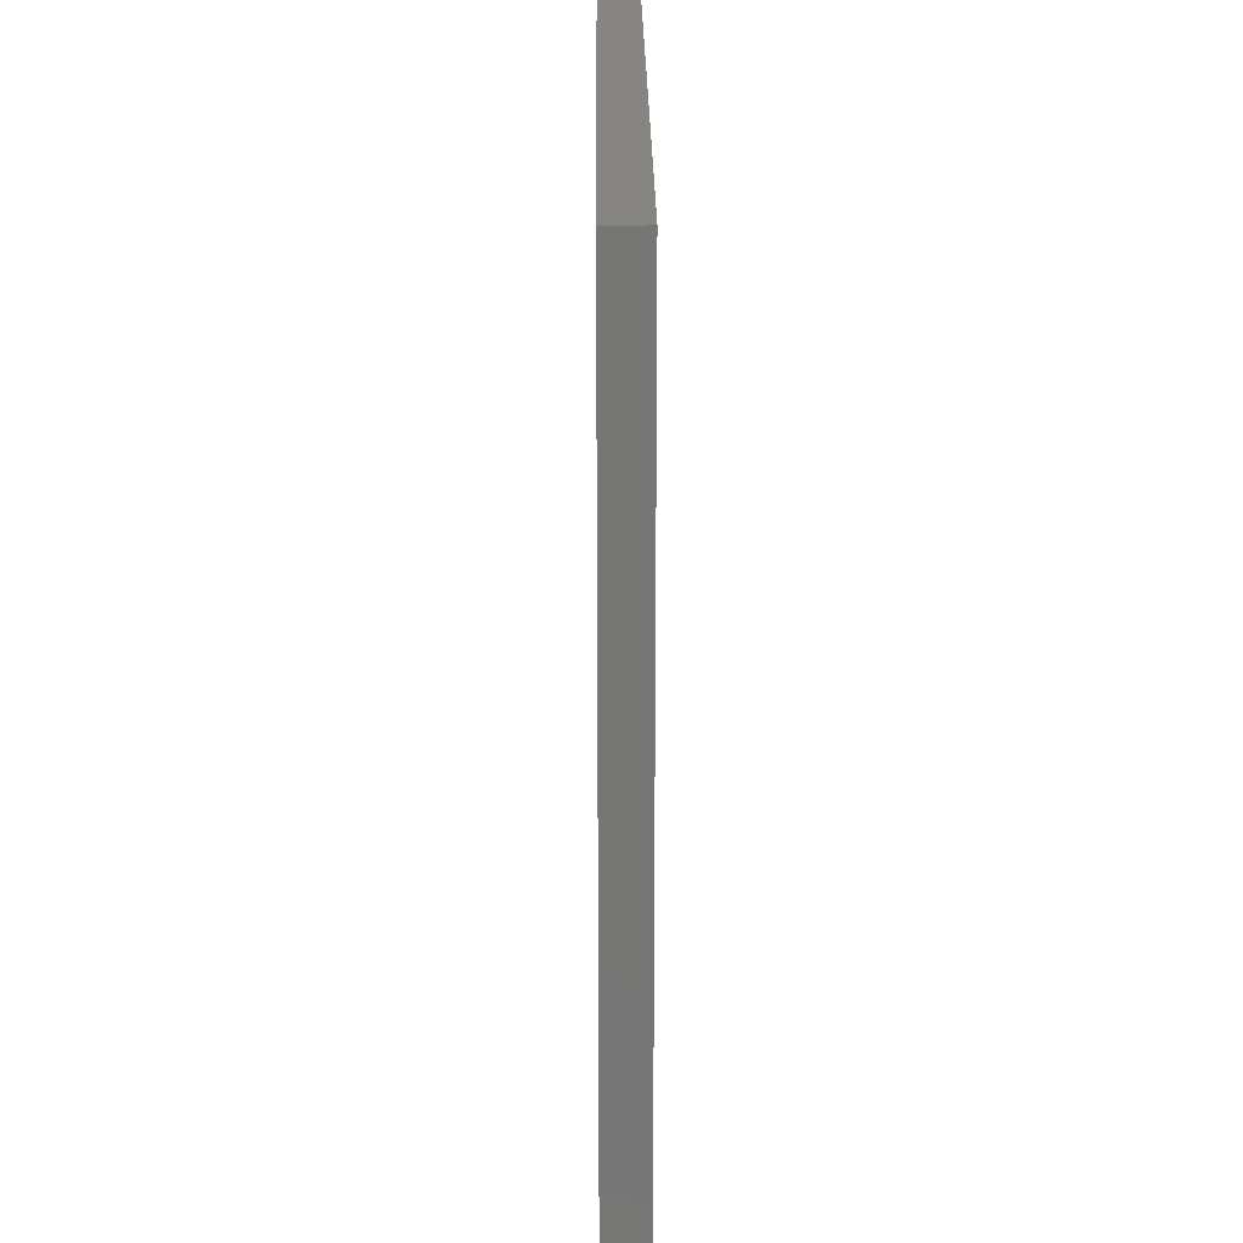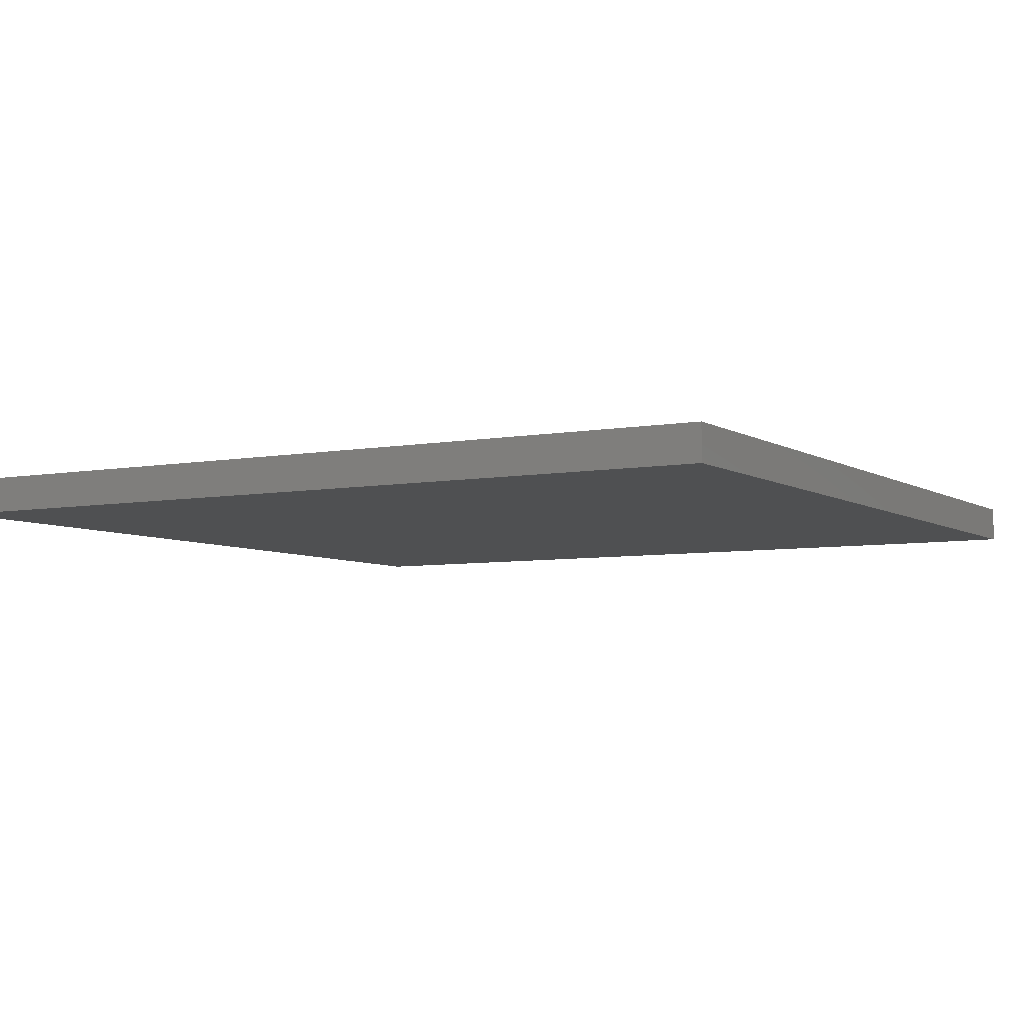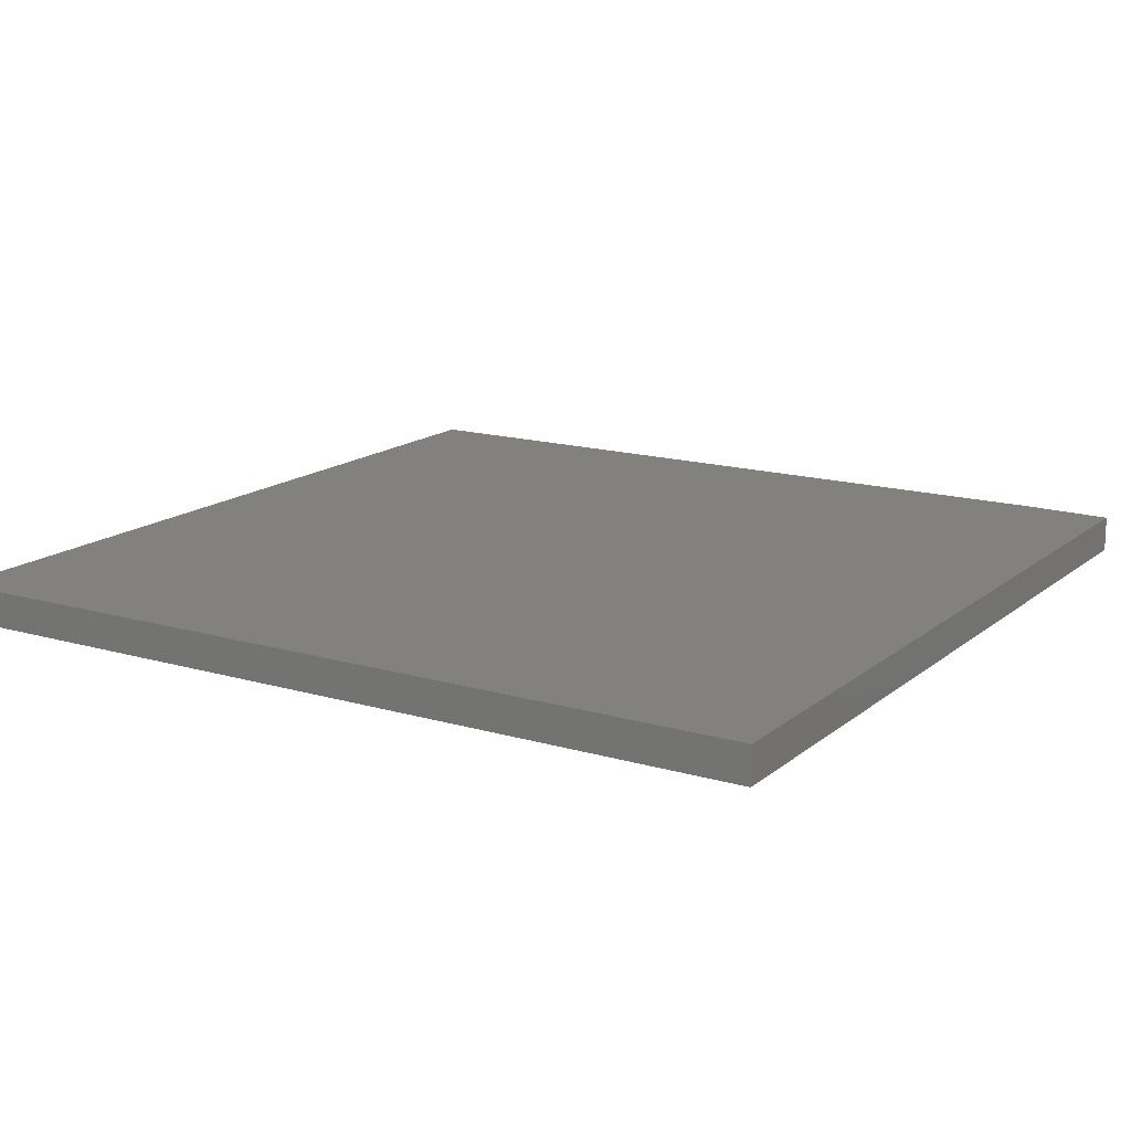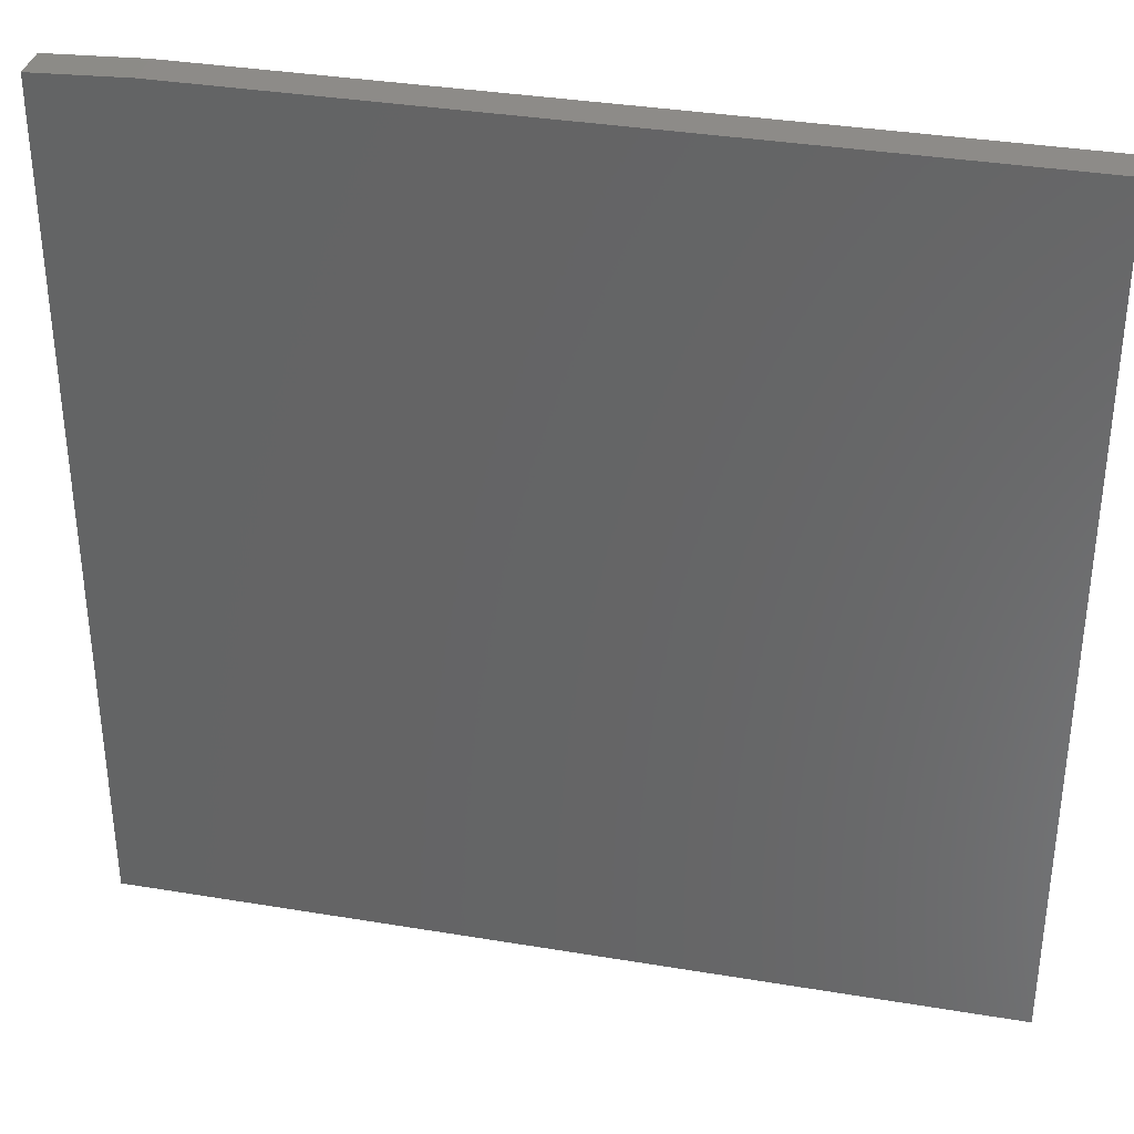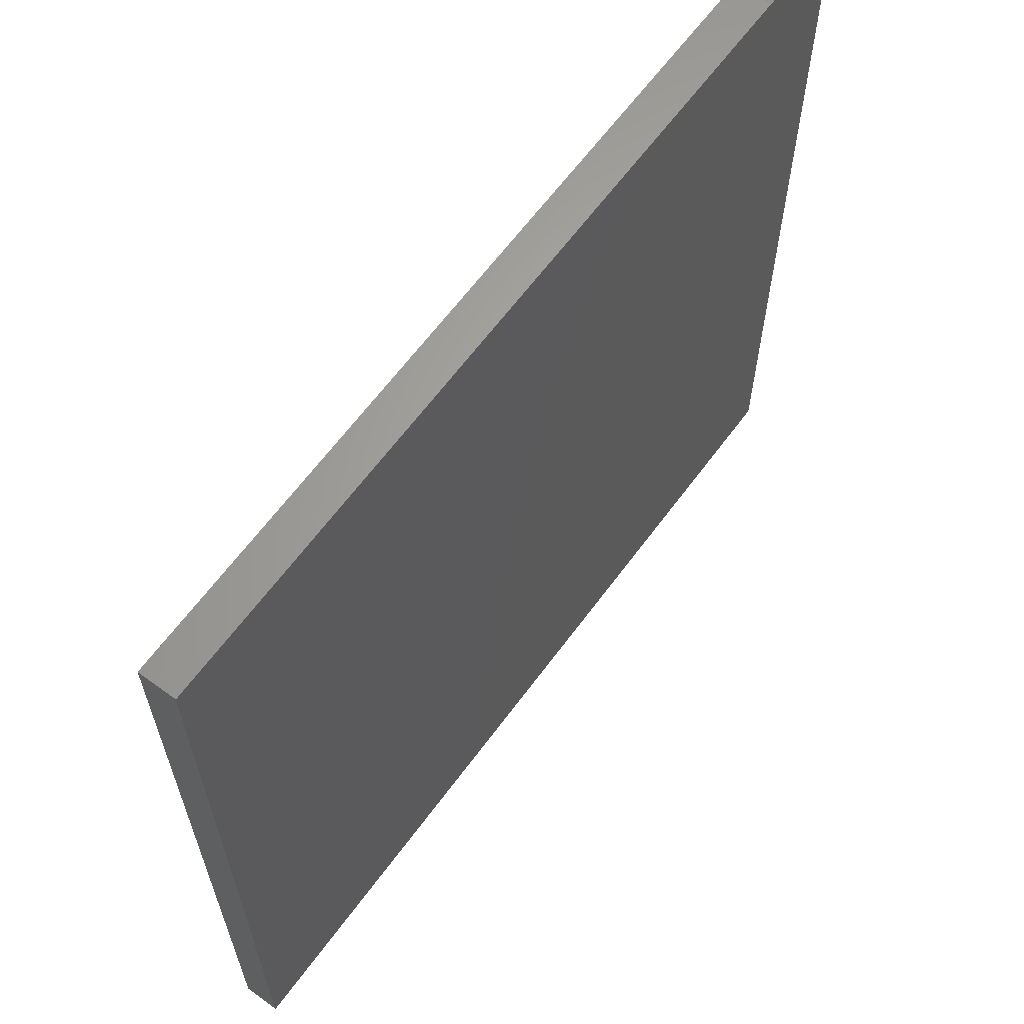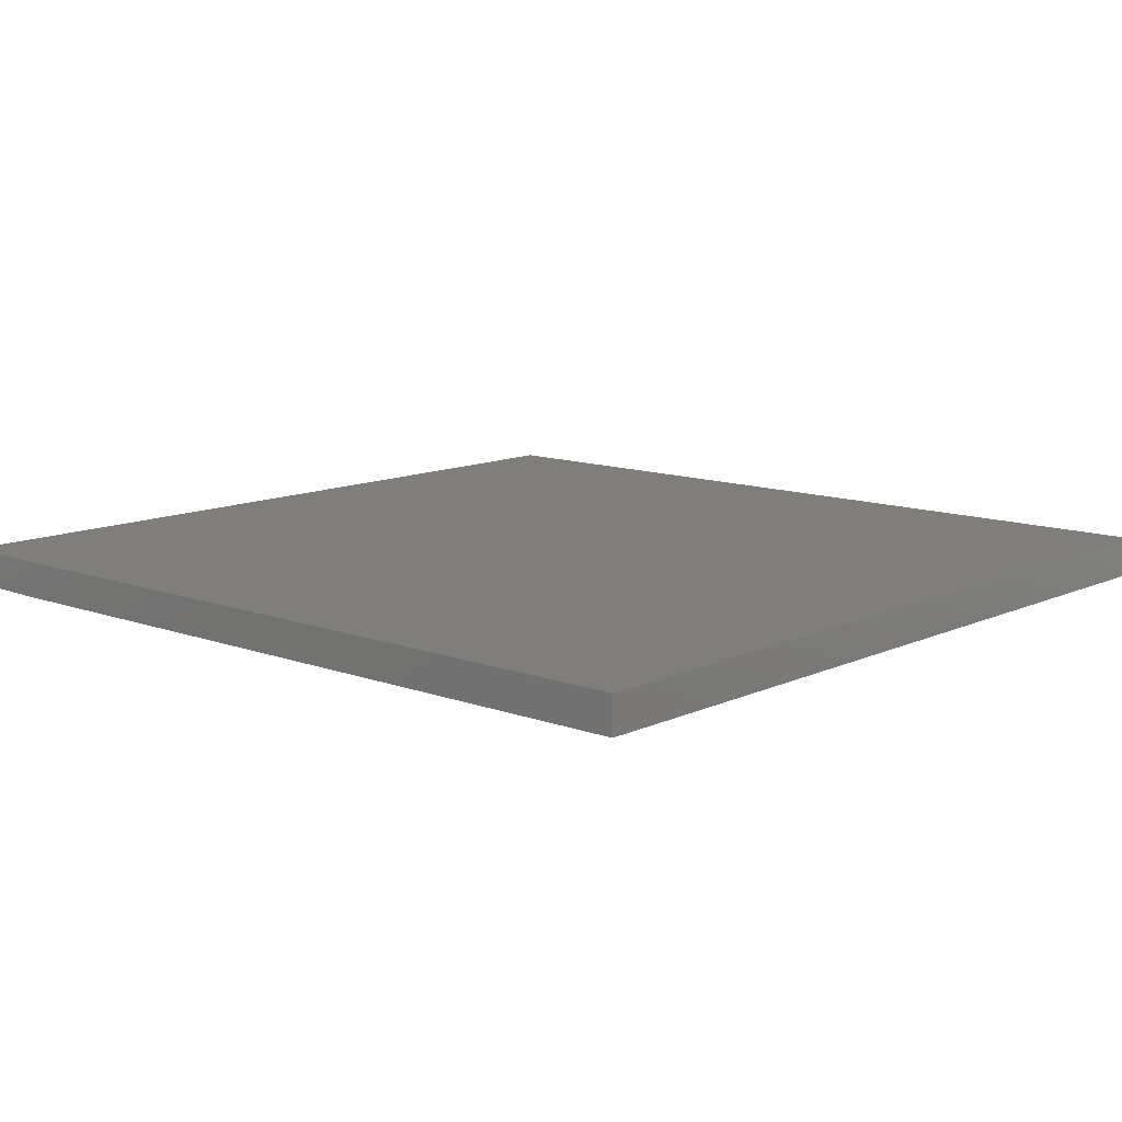
<metadata>
{"format":"stl","ext":"stl","renderer":"f3d","projection":"perspective","resolution":1024,"background":"white","views":[{"elev":21.8,"azim":-90.4,"up":"+Y"},{"elev":-5.9,"azim":30.0,"up":"+Z"},{"elev":15.5,"azim":31.7,"up":"+Z"},{"elev":35.2,"azim":-167.5,"up":"+Y"},{"elev":63.8,"azim":-53.6,"up":"+Y"},{"elev":11.5,"azim":-138.2,"up":"+Z"}]}
</metadata>
<code>
# stl→obj: 10 verts, 16 faces
v -0.75 -0.7344 0.0625
v 0.75 -0.7344 0.0625
v -0.75 0.734 0.0625
v 0.75 0.7262 0.0625
v 0.5859 0.734 0.0625
v 0.5859 0.734 0
v 0.75 0.7262 0
v -0.75 0.734 0
v 0.75 -0.7344 0
v -0.75 -0.7344 0
f 1 2 3
f 3 2 4
f 3 4 5
f 6 7 8
f 8 7 9
f 8 9 10
f 5 6 3
f 3 6 8
f 2 9 4
f 4 9 7
f 5 4 6
f 6 4 7
f 3 8 1
f 1 8 10
f 1 10 2
f 2 10 9

</code>
